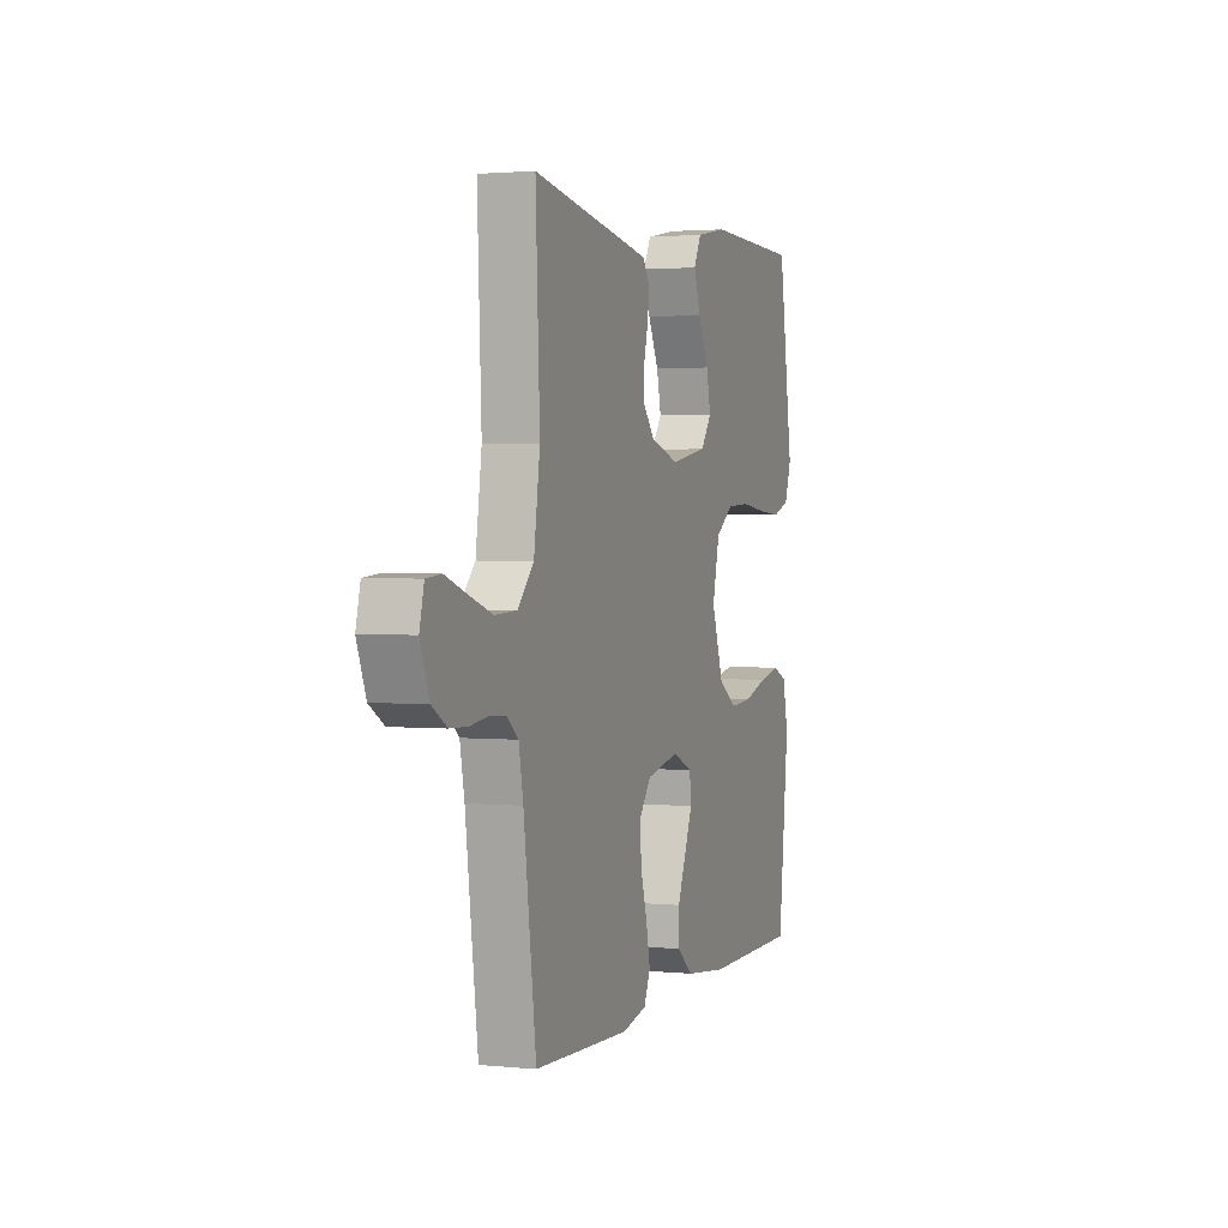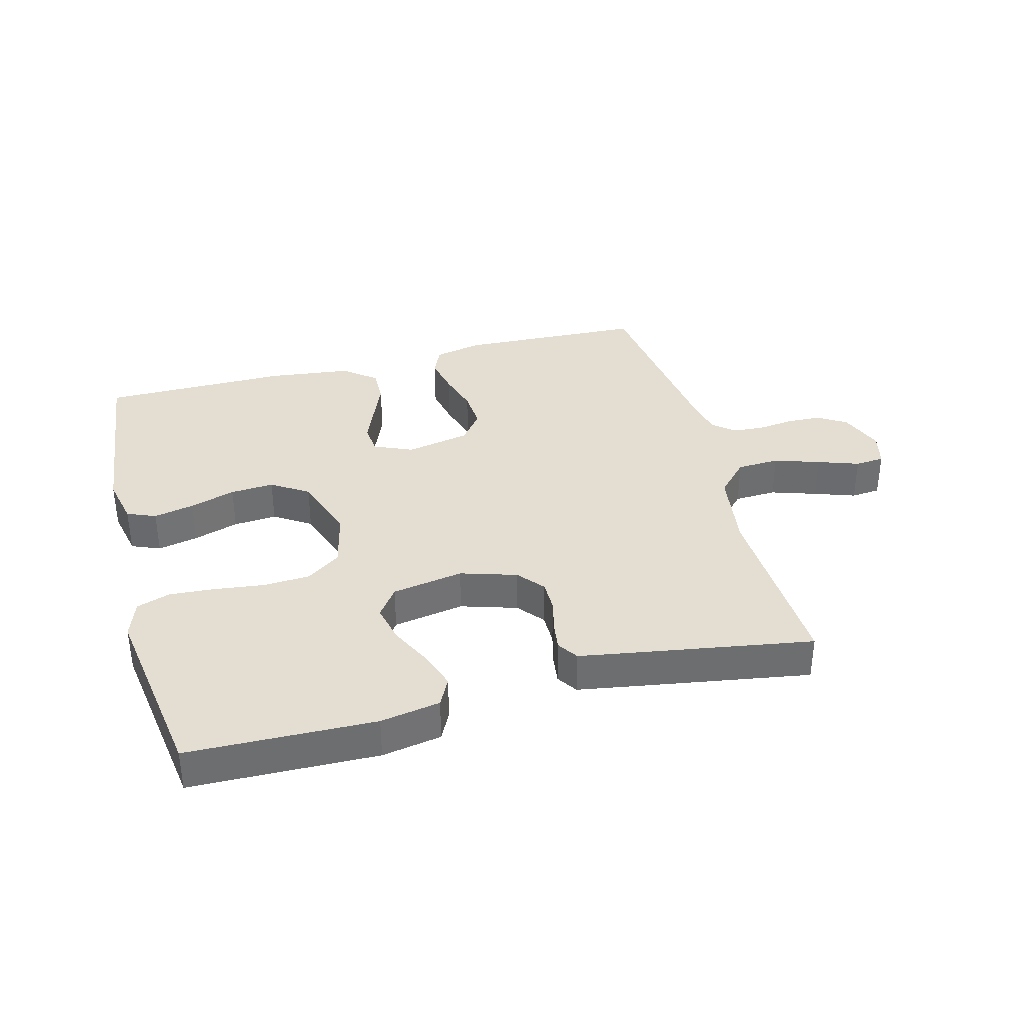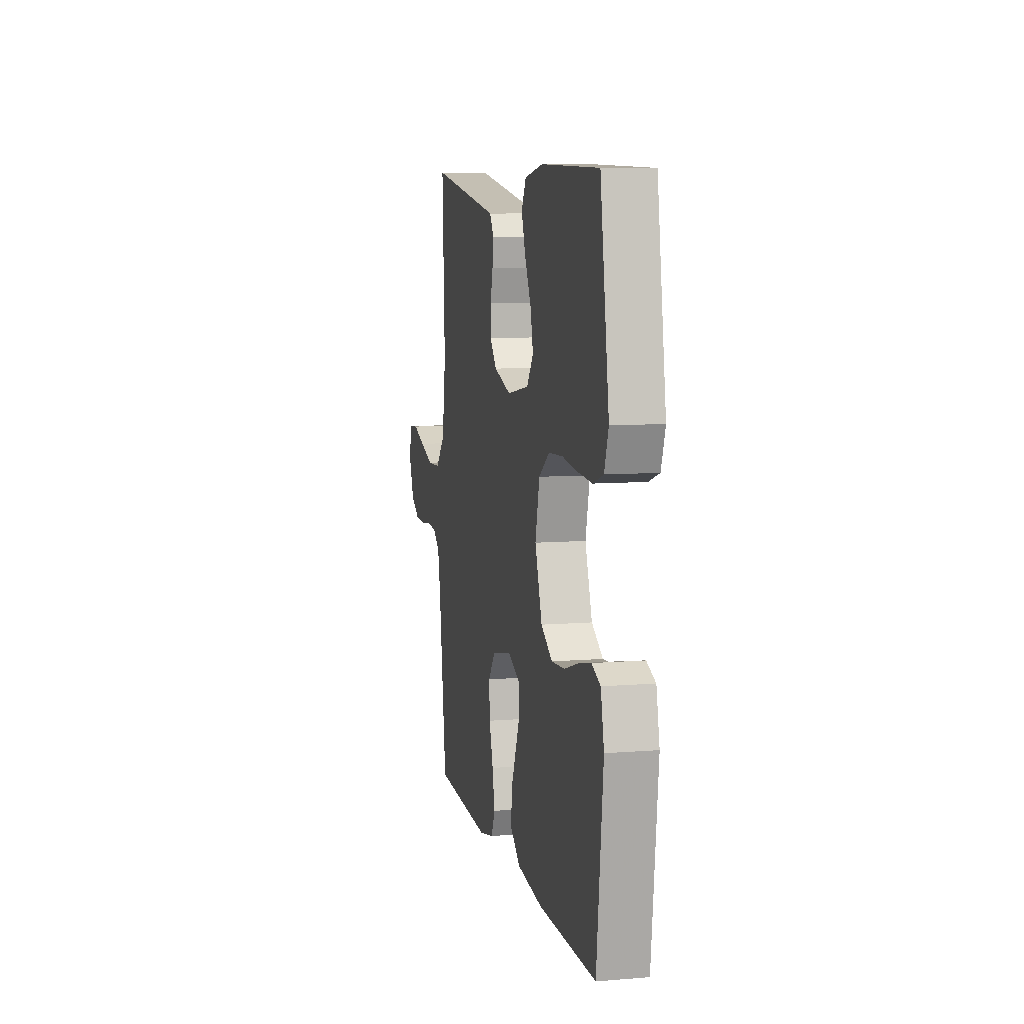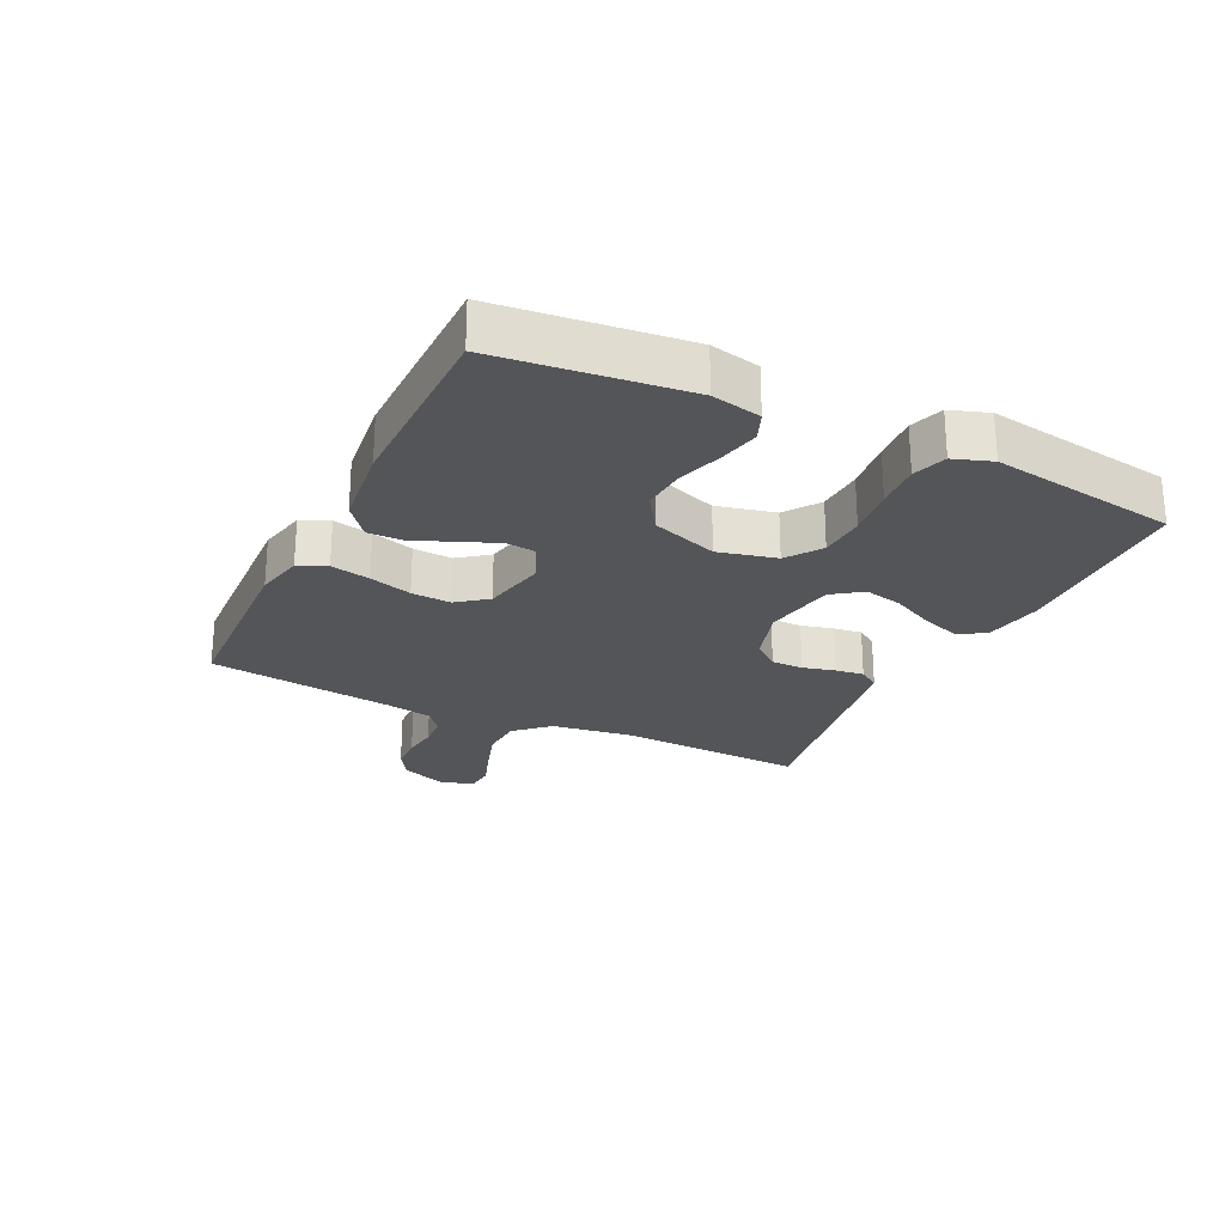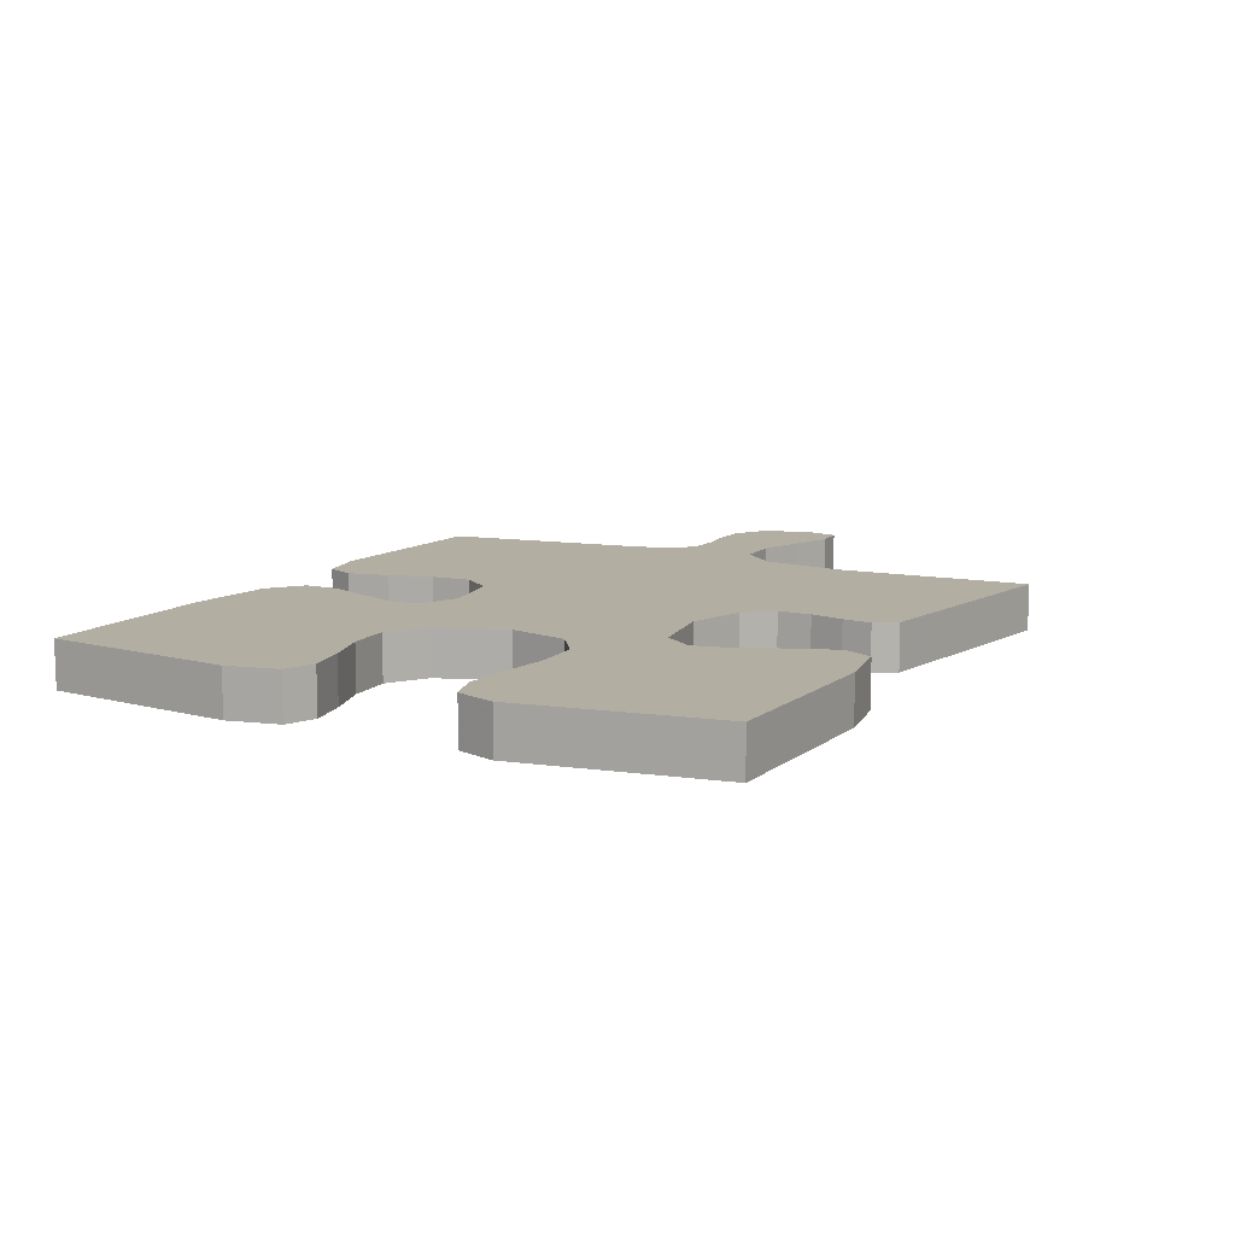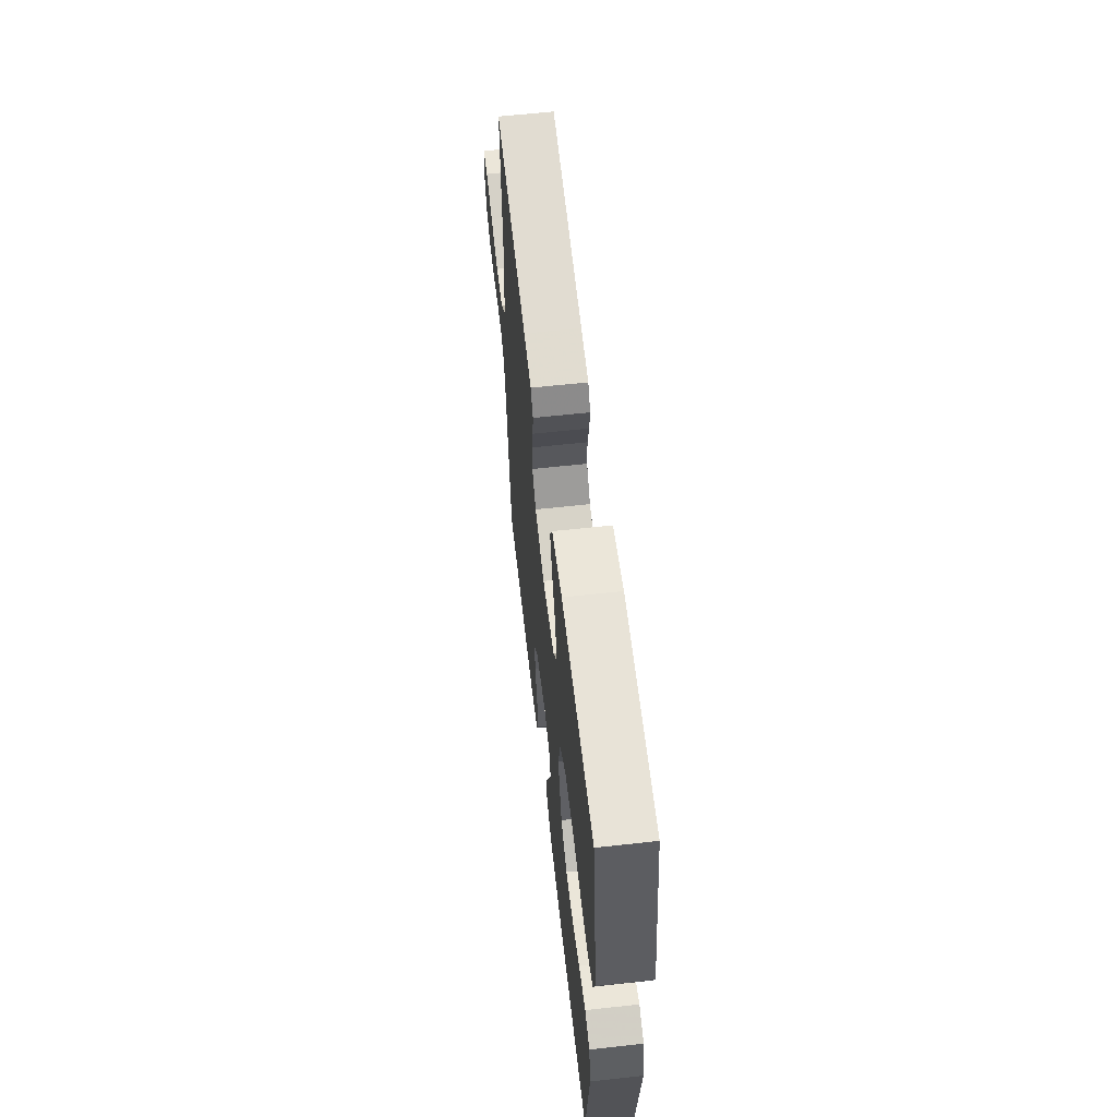
<metadata>
{"format":"obj","ext":"obj","renderer":"f3d","projection":"perspective","resolution":1024,"background":"white","views":[{"elev":2.1,"azim":109.4,"up":"+Z"},{"elev":36.1,"azim":-14.8,"up":"+Y"},{"elev":8.4,"azim":-102.5,"up":"+Z"},{"elev":-24.7,"azim":-115.9,"up":"+Y"},{"elev":10.8,"azim":-61.9,"up":"+Y"},{"elev":60.3,"azim":-96.5,"up":"+Z"}]}
</metadata>
<code>
v 0.5 0.07 -0.5
v 0.2 0.07 -0.513
v 0.123 0.07 -0.496
v 0.103 0.07 -0.451
v 0.116 0.07 -0.388
v 0.136 0.07 -0.32
v 0.14 0.07 -0.257
v 0.103 0.07 -0.209
v 0 0.07 -0.188
v -0.062 0.07 -0.215
v -0.067 0.07 -0.263
v -0.042 0.07 -0.324
v -0.016 0.07 -0.387
v -0.015 0.07 -0.444
v -0.067 0.07 -0.485
v -0.2 0.07 -0.501
v -0.5 0.07 -0.5
v -0.533 0.07 -0.2
v -0.516 0.07 -0.121
v -0.47 0.07 -0.102
v -0.405 0.07 -0.116
v -0.332 0.07 -0.139
v -0.262 0.07 -0.144
v -0.203 0.07 -0.106
v -0.166 0.07 0
v -0.188 0.07 0.093
v -0.243 0.07 0.132
v -0.317 0.07 0.136
v -0.398 0.07 0.126
v -0.471 0.07 0.121
v -0.525 0.07 0.139
v -0.546 0.07 0.2
v -0.5 0.07 0.5
v -0.2 0.07 0.507
v -0.104 0.07 0.49
v -0.081 0.07 0.445
v -0.102 0.07 0.384
v -0.135 0.07 0.317
v -0.149 0.07 0.255
v -0.115 0.07 0.208
v 0 0.07 0.188
v 0.09 0.07 0.216
v 0.125 0.07 0.258
v 0.125 0.07 0.309
v 0.112 0.07 0.361
v 0.106 0.07 0.406
v 0.128 0.07 0.439
v 0.2 0.07 0.451
v 0.5 0.07 0.5
v 0.487 0.07 0.2
v 0.506 0.07 0.069
v 0.556 0.07 0.016
v 0.624 0.07 0.013
v 0.697 0.07 0.037
v 0.763 0.07 0.06
v 0.81 0.07 0.056
v 0.824 0.07 0
v 0.796 0.07 -0.071
v 0.75 0.07 -0.099
v 0.695 0.07 -0.101
v 0.639 0.07 -0.094
v 0.589 0.07 -0.097
v 0.553 0.07 -0.126
v 0.539 0.07 -0.2
v 0.5 0 -0.5
v 0.2 0 -0.513
v 0.123 0 -0.496
v 0.103 0 -0.451
v 0.116 0 -0.388
v 0.136 0 -0.32
v 0.14 0 -0.257
v 0.103 0 -0.209
v 0 0 -0.188
v -0.062 0 -0.215
v -0.067 0 -0.263
v -0.042 0 -0.324
v -0.016 0 -0.387
v -0.015 0 -0.444
v -0.067 0 -0.485
v -0.2 0 -0.501
v -0.5 0 -0.5
v -0.533 0 -0.2
v -0.516 0 -0.121
v -0.47 0 -0.102
v -0.405 0 -0.116
v -0.332 0 -0.139
v -0.262 0 -0.144
v -0.203 0 -0.106
v -0.166 0 0
v -0.188 0 0.093
v -0.243 0 0.132
v -0.317 0 0.136
v -0.398 0 0.126
v -0.471 0 0.121
v -0.525 0 0.139
v -0.546 0 0.2
v -0.5 0 0.5
v -0.2 0 0.507
v -0.104 0 0.49
v -0.081 0 0.445
v -0.102 0 0.384
v -0.135 0 0.317
v -0.149 0 0.255
v -0.115 0 0.208
v 0 0 0.188
v 0.09 0 0.216
v 0.125 0 0.258
v 0.125 0 0.309
v 0.112 0 0.361
v 0.106 0 0.406
v 0.128 0 0.439
v 0.2 0 0.451
v 0.5 0 0.5
v 0.487 0 0.2
v 0.506 0 0.069
v 0.556 0 0.016
v 0.624 0 0.013
v 0.697 0 0.037
v 0.763 0 0.06
v 0.81 0 0.056
v 0.824 0 0
v 0.796 0 -0.071
v 0.75 0 -0.099
v 0.695 0 -0.101
v 0.639 0 -0.094
v 0.589 0 -0.097
v 0.553 0 -0.126
v 0.539 0 -0.2
f 59 60 61
f 58 59 61
f 57 58 61
f 56 57 61
f 55 56 61
f 54 55 61
f 53 54 61 62
f 52 53 62 63
f 48 49 50
f 47 48 50
f 46 47 50
f 45 46 50
f 44 45 50
f 43 44 50 51
f 52 63 64
f 51 52 64
f 43 51 64
f 42 43 64
f 36 37 38
f 35 36 38
f 34 35 38
f 33 34 38
f 32 33 38
f 31 32 38
f 30 31 38
f 29 30 38
f 28 29 38
f 27 28 38 39
f 26 27 39 40
f 20 21 22
f 19 20 22
f 18 19 22
f 17 18 22
f 16 17 22
f 15 16 22
f 14 15 22
f 13 14 22
f 12 13 22
f 11 12 22 23
f 10 11 23 24
f 4 5 6
f 3 4 6
f 2 3 6
f 1 2 6
f 64 1 6
f 64 6 7
f 64 7 8
f 42 64 8
f 41 42 8
f 41 8 9
f 40 41 9
f 26 40 9
f 25 26 9
f 9 10 24 25
f 125 124 123
f 125 123 122
f 125 122 121
f 125 121 120
f 125 120 119
f 125 119 118
f 126 125 118 117
f 127 126 117 116
f 114 113 112
f 114 112 111
f 114 111 110
f 114 110 109
f 114 109 108
f 115 114 108 107
f 128 127 116
f 128 116 115
f 128 115 107
f 128 107 106
f 102 101 100
f 102 100 99
f 102 99 98
f 102 98 97
f 102 97 96
f 102 96 95
f 102 95 94
f 102 94 93
f 102 93 92
f 103 102 92 91
f 104 103 91 90
f 86 85 84
f 86 84 83
f 86 83 82
f 86 82 81
f 86 81 80
f 86 80 79
f 86 79 78
f 86 78 77
f 86 77 76
f 87 86 76 75
f 88 87 75 74
f 70 69 68
f 70 68 67
f 70 67 66
f 70 66 65
f 70 65 128
f 71 70 128
f 72 71 128
f 72 128 106
f 72 106 105
f 73 72 105
f 73 105 104
f 73 104 90
f 73 90 89
f 89 88 74 73
f 1 65 66 2
f 2 66 67 3
f 3 67 68 4
f 4 68 69 5
f 5 69 70 6
f 6 70 71 7
f 7 71 72 8
f 8 72 73 9
f 9 73 74 10
f 10 74 75 11
f 11 75 76 12
f 12 76 77 13
f 13 77 78 14
f 14 78 79 15
f 15 79 80 16
f 16 80 81 17
f 17 81 82 18
f 18 82 83 19
f 19 83 84 20
f 20 84 85 21
f 21 85 86 22
f 22 86 87 23
f 23 87 88 24
f 24 88 89 25
f 25 89 90 26
f 26 90 91 27
f 27 91 92 28
f 28 92 93 29
f 29 93 94 30
f 30 94 95 31
f 31 95 96 32
f 32 96 97 33
f 33 97 98 34
f 34 98 99 35
f 35 99 100 36
f 36 100 101 37
f 37 101 102 38
f 38 102 103 39
f 39 103 104 40
f 40 104 105 41
f 41 105 106 42
f 42 106 107 43
f 43 107 108 44
f 44 108 109 45
f 45 109 110 46
f 46 110 111 47
f 47 111 112 48
f 48 112 113 49
f 49 113 114 50
f 50 114 115 51
f 51 115 116 52
f 52 116 117 53
f 53 117 118 54
f 54 118 119 55
f 55 119 120 56
f 56 120 121 57
f 57 121 122 58
f 58 122 123 59
f 59 123 124 60
f 60 124 125 61
f 61 125 126 62
f 62 126 127 63
f 63 127 128 64
f 64 128 65 1

</code>
